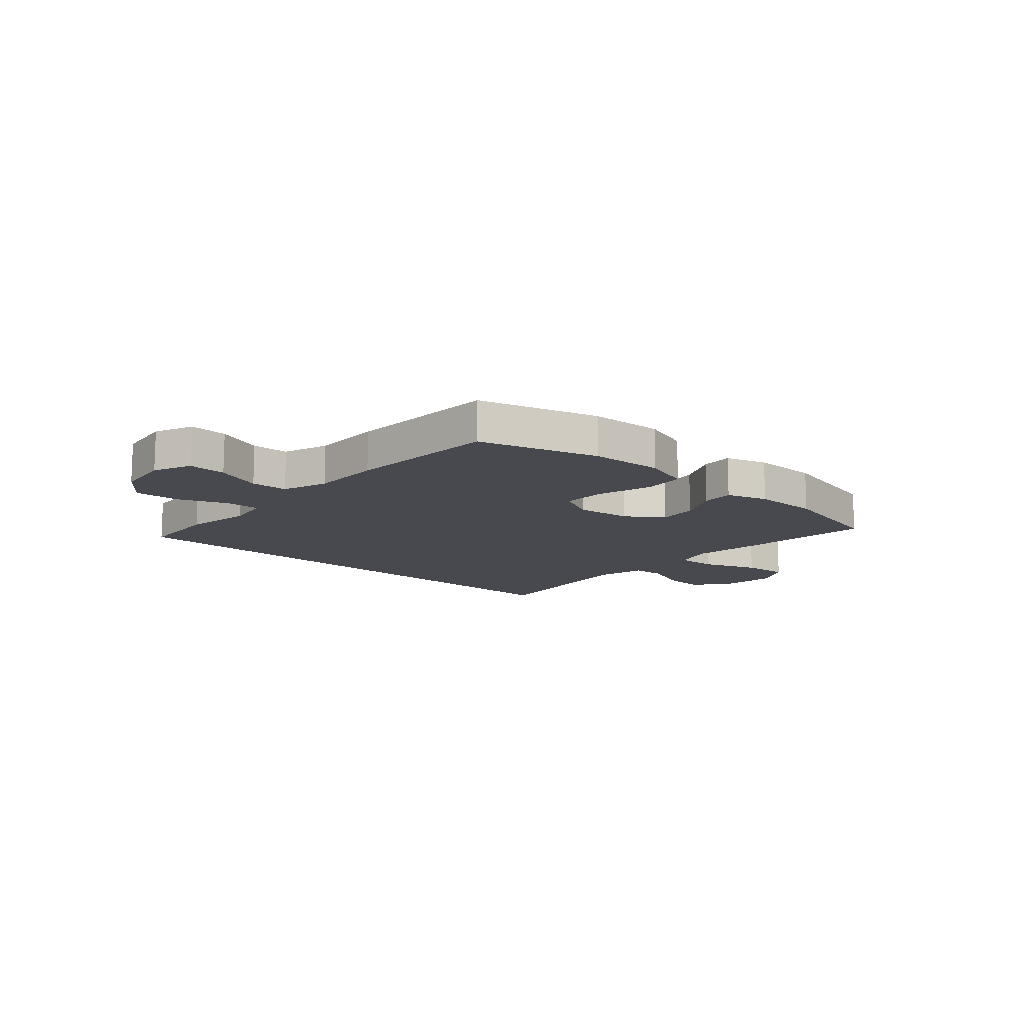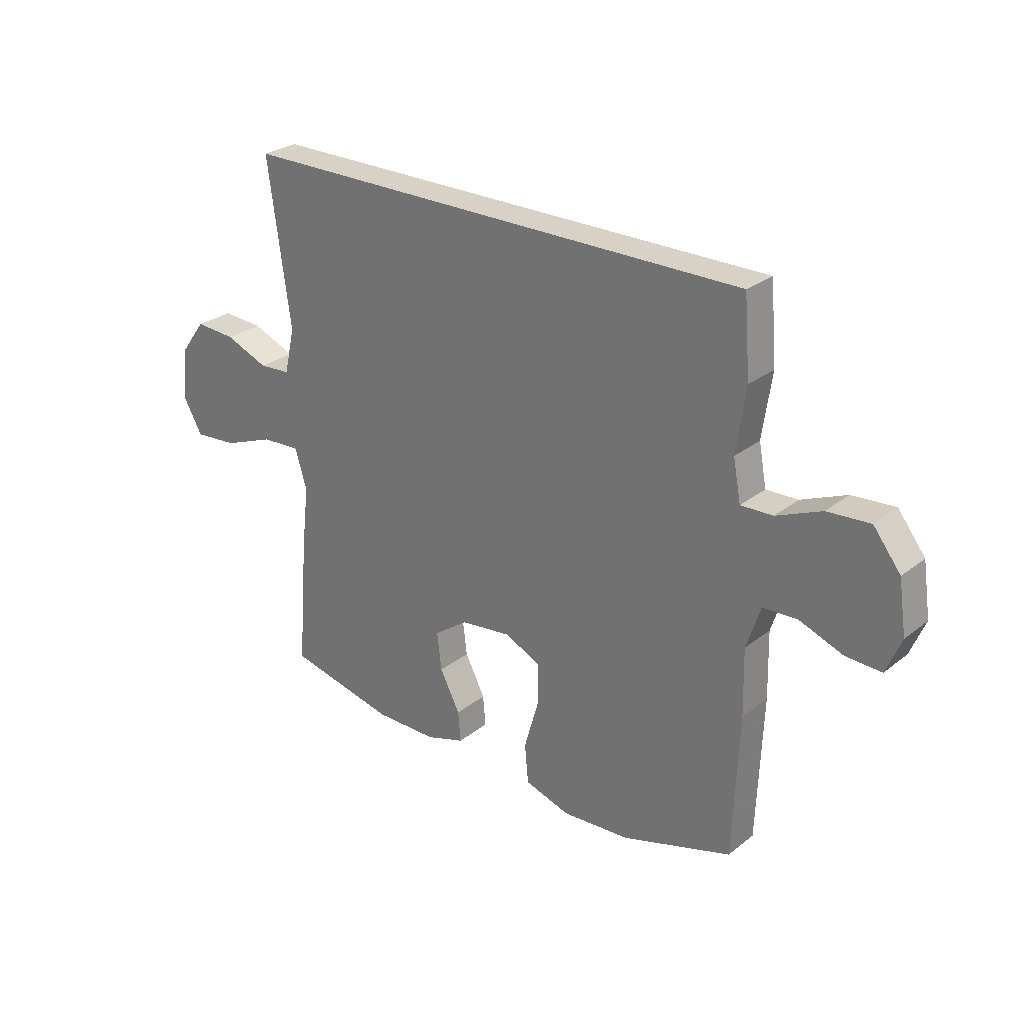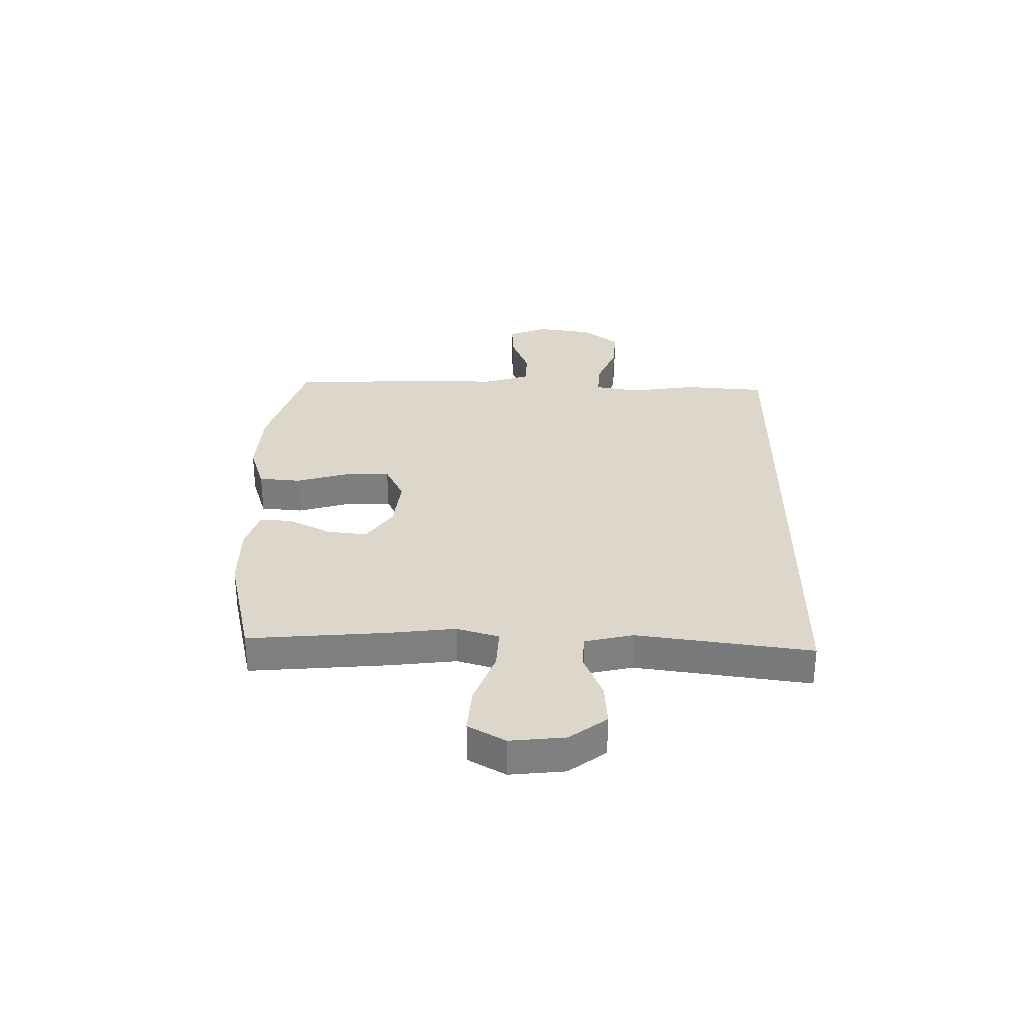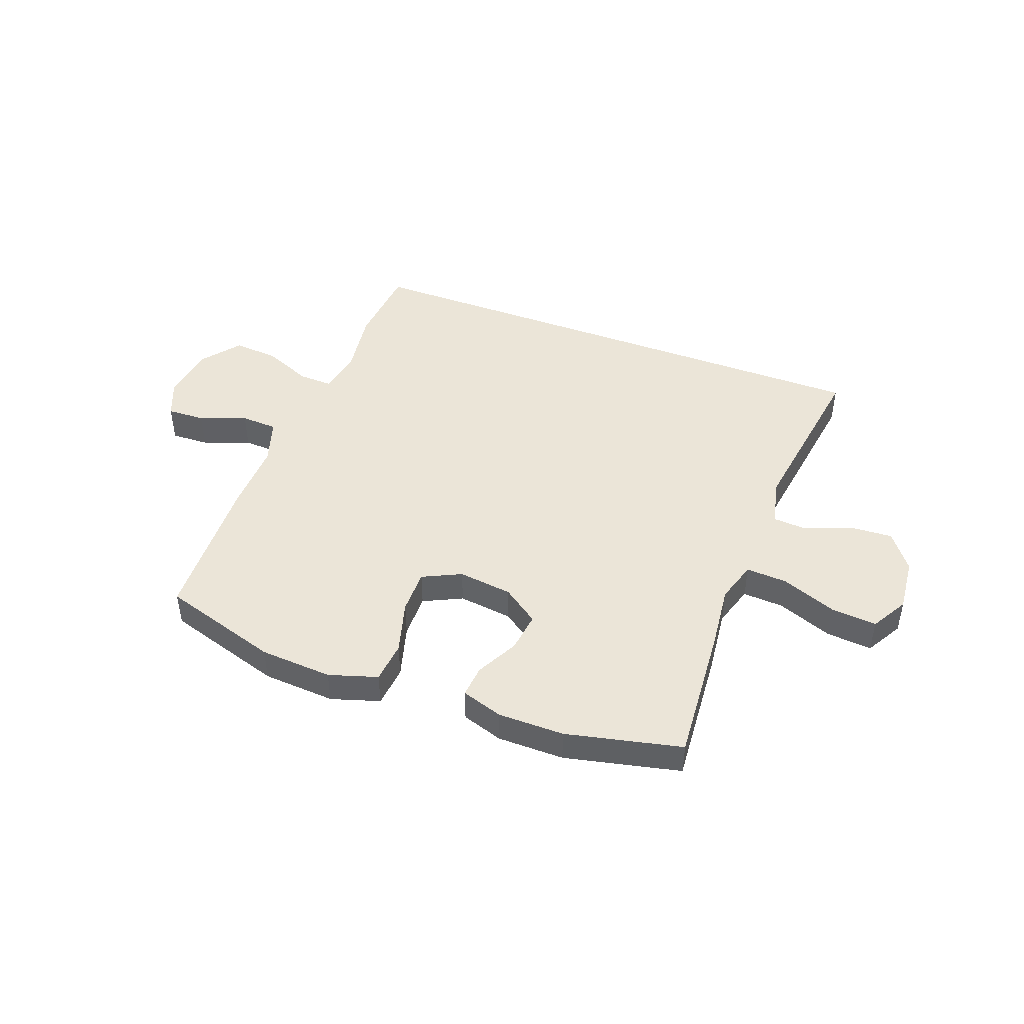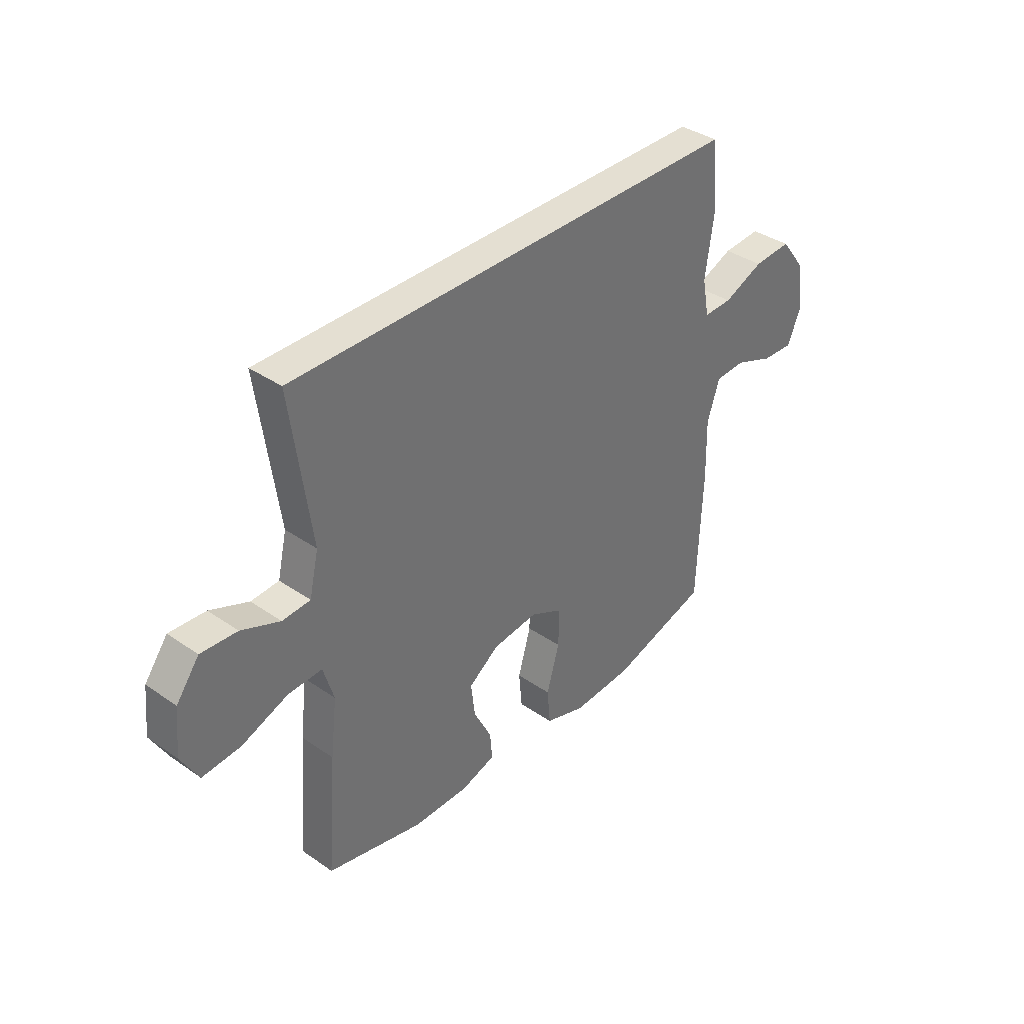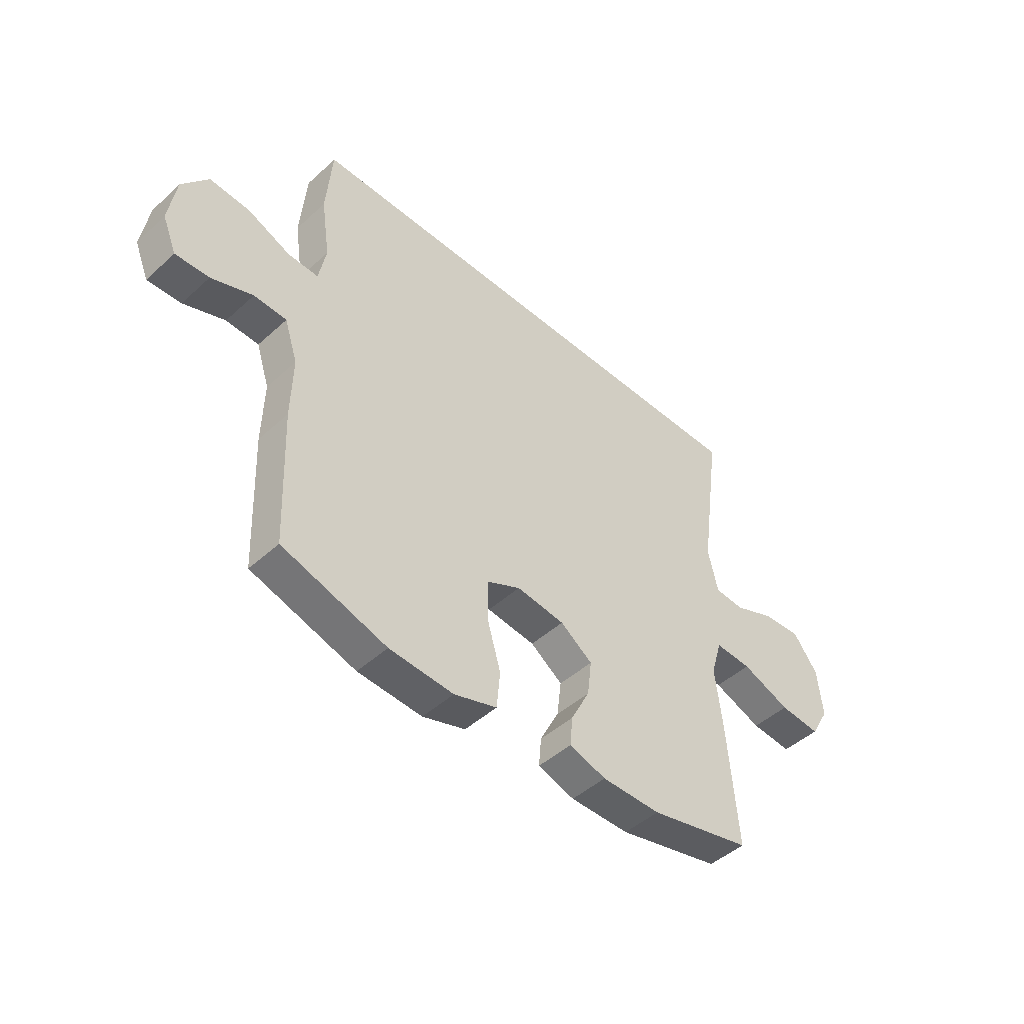
<metadata>
{"format":"obj","ext":"obj","renderer":"f3d","projection":"perspective","resolution":1024,"background":"white","views":[{"elev":-12.7,"azim":137.6,"up":"+Y"},{"elev":27.2,"azim":39.9,"up":"+Z"},{"elev":30.7,"azim":-89.3,"up":"+Y"},{"elev":45.7,"azim":-159.3,"up":"+Y"},{"elev":37.1,"azim":-48.3,"up":"+Z"},{"elev":-46.7,"azim":135.8,"up":"+Z"}]}
</metadata>
<code>
v 0.475 0.07 0.5
v 0.487 0.07 0.352
v 0.469 0.07 0.228
v 0.484 0.07 0.149
v 0.546 0.07 0.151
v 0.634 0.07 0.188
v 0.717 0.07 0.194
v 0.77 0.07 0.126
v 0.785 0.07 0.025
v 0.756 0.07 -0.045
v 0.687 0.07 -0.042
v 0.602 0.07 -0.01
v 0.535 0.07 -0.013
v 0.508 0.07 -0.096
v 0.511 0.07 -0.224
v 0.5 0.07 -0.5
v 0.286 0.07 -0.565
v 0.154 0.07 -0.573
v 0.066 0.07 -0.545
v 0.059 0.07 -0.469
v 0.087 0.07 -0.372
v 0.088 0.07 -0.291
v 0.018 0.07 -0.257
v -0.081 0.07 -0.269
v -0.147 0.07 -0.316
v -0.138 0.07 -0.389
v -0.099 0.07 -0.465
v -0.094 0.07 -0.524
v -0.169 0.07 -0.548
v -0.29 0.07 -0.548
v -0.5 0.07 -0.5
v -0.48 0.07 -0.25
v -0.466 0.07 -0.129
v -0.489 0.07 -0.053
v -0.564 0.07 -0.057
v -0.664 0.07 -0.095
v -0.748 0.07 -0.102
v -0.786 0.07 -0.035
v -0.776 0.07 0.064
v -0.726 0.07 0.131
v -0.647 0.07 0.126
v -0.563 0.07 0.092
v -0.502 0.07 0.096
v -0.482 0.07 0.184
v -0.526 0.07 0.5
v 0.475 0 0.5
v 0.487 0 0.352
v 0.469 0 0.228
v 0.484 0 0.149
v 0.546 0 0.151
v 0.634 0 0.188
v 0.717 0 0.194
v 0.77 0 0.126
v 0.785 0 0.025
v 0.756 0 -0.045
v 0.687 0 -0.042
v 0.602 0 -0.01
v 0.535 0 -0.013
v 0.508 0 -0.096
v 0.511 0 -0.224
v 0.5 0 -0.5
v 0.286 0 -0.565
v 0.154 0 -0.573
v 0.066 0 -0.545
v 0.059 0 -0.469
v 0.087 0 -0.372
v 0.088 0 -0.291
v 0.018 0 -0.257
v -0.081 0 -0.269
v -0.147 0 -0.316
v -0.138 0 -0.389
v -0.099 0 -0.465
v -0.094 0 -0.524
v -0.169 0 -0.548
v -0.29 0 -0.548
v -0.5 0 -0.5
v -0.48 0 -0.25
v -0.466 0 -0.129
v -0.489 0 -0.053
v -0.564 0 -0.057
v -0.664 0 -0.095
v -0.748 0 -0.102
v -0.786 0 -0.035
v -0.776 0 0.064
v -0.726 0 0.131
v -0.647 0 0.126
v -0.563 0 0.092
v -0.502 0 0.096
v -0.482 0 0.184
v -0.526 0 0.5
f 44 45 1 2
f 43 44 2 3
f 39 40 41 42
f 39 42 43
f 38 39 43
f 35 36 37 38
f 34 35 38 43
f 33 34 43 3
f 26 27 28 29
f 25 26 29 30
f 18 19 20 21
f 18 21 22
f 17 18 22
f 14 15 16 17
f 13 14 17 22
f 9 10 11 12
f 9 12 13
f 8 9 13
f 5 6 7 8
f 4 5 8 13
f 32 33 3 4
f 25 30 31 32
f 24 25 32 4
f 23 24 4 13
f 13 22 23
f 47 46 90 89
f 48 47 89 88
f 87 86 85 84
f 88 87 84
f 88 84 83
f 83 82 81 80
f 88 83 80 79
f 48 88 79 78
f 74 73 72 71
f 75 74 71 70
f 66 65 64 63
f 67 66 63
f 67 63 62
f 62 61 60 59
f 67 62 59 58
f 57 56 55 54
f 58 57 54
f 58 54 53
f 53 52 51 50
f 58 53 50 49
f 49 48 78 77
f 77 76 75 70
f 49 77 70 69
f 58 49 69 68
f 68 67 58
f 1 46 47 2
f 2 47 48 3
f 3 48 49 4
f 4 49 50 5
f 5 50 51 6
f 6 51 52 7
f 7 52 53 8
f 8 53 54 9
f 9 54 55 10
f 10 55 56 11
f 11 56 57 12
f 12 57 58 13
f 13 58 59 14
f 14 59 60 15
f 15 60 61 16
f 16 61 62 17
f 17 62 63 18
f 18 63 64 19
f 19 64 65 20
f 20 65 66 21
f 21 66 67 22
f 22 67 68 23
f 23 68 69 24
f 24 69 70 25
f 25 70 71 26
f 26 71 72 27
f 27 72 73 28
f 28 73 74 29
f 29 74 75 30
f 30 75 76 31
f 31 76 77 32
f 32 77 78 33
f 33 78 79 34
f 34 79 80 35
f 35 80 81 36
f 36 81 82 37
f 37 82 83 38
f 38 83 84 39
f 39 84 85 40
f 40 85 86 41
f 41 86 87 42
f 42 87 88 43
f 43 88 89 44
f 44 89 90 45
f 45 90 46 1

</code>
